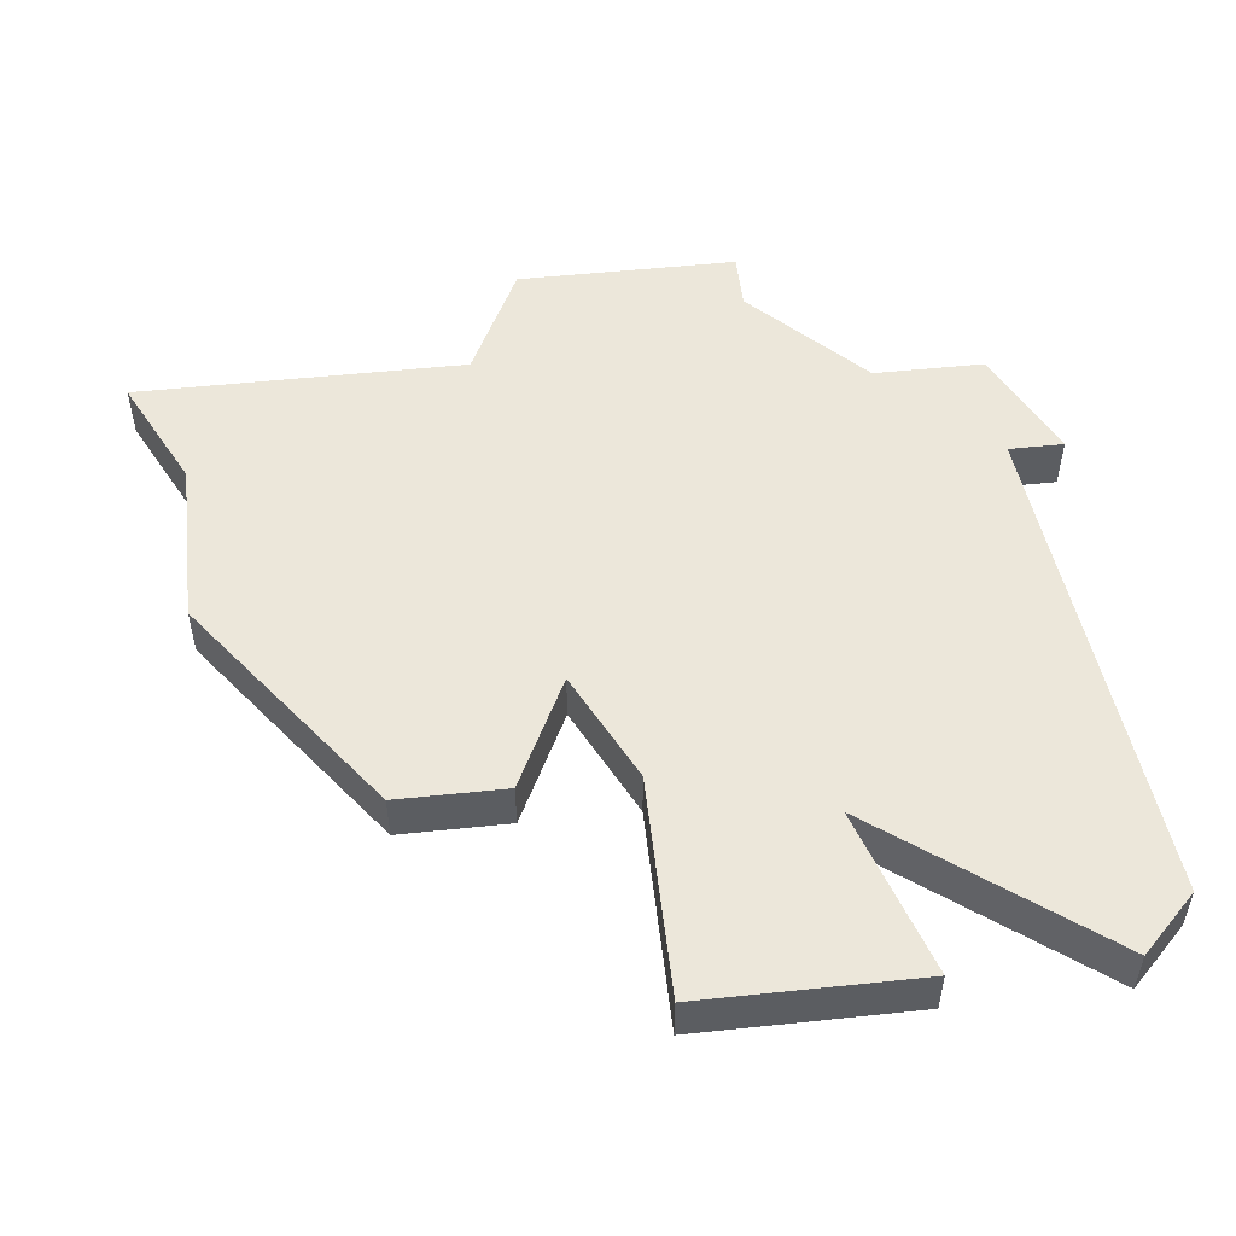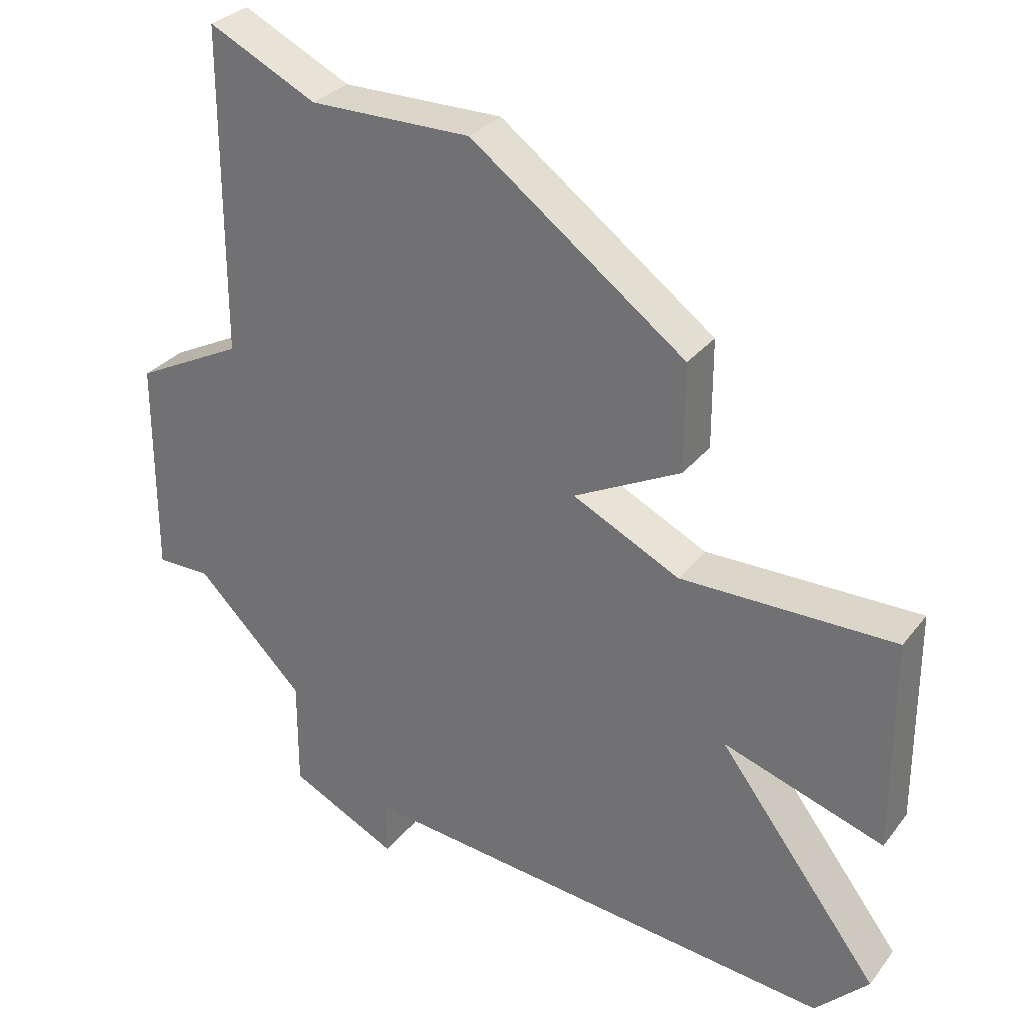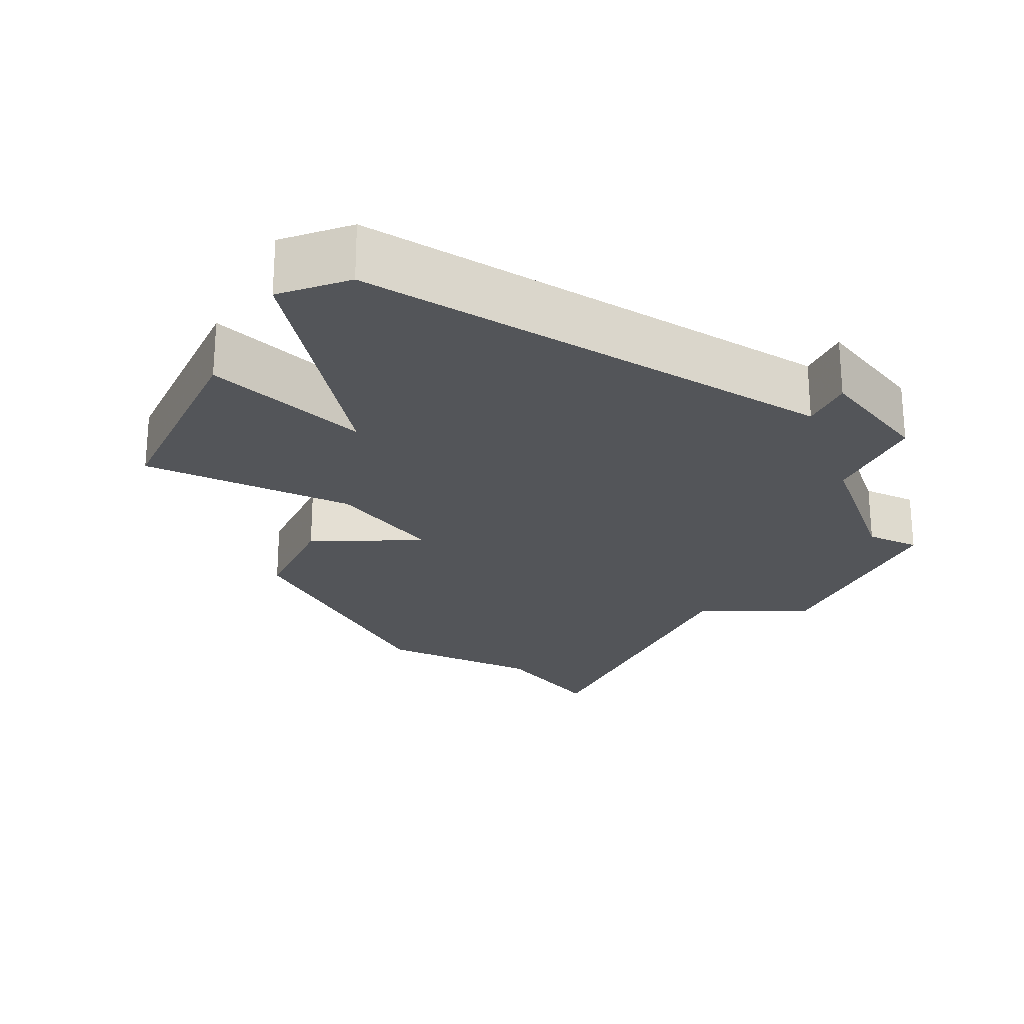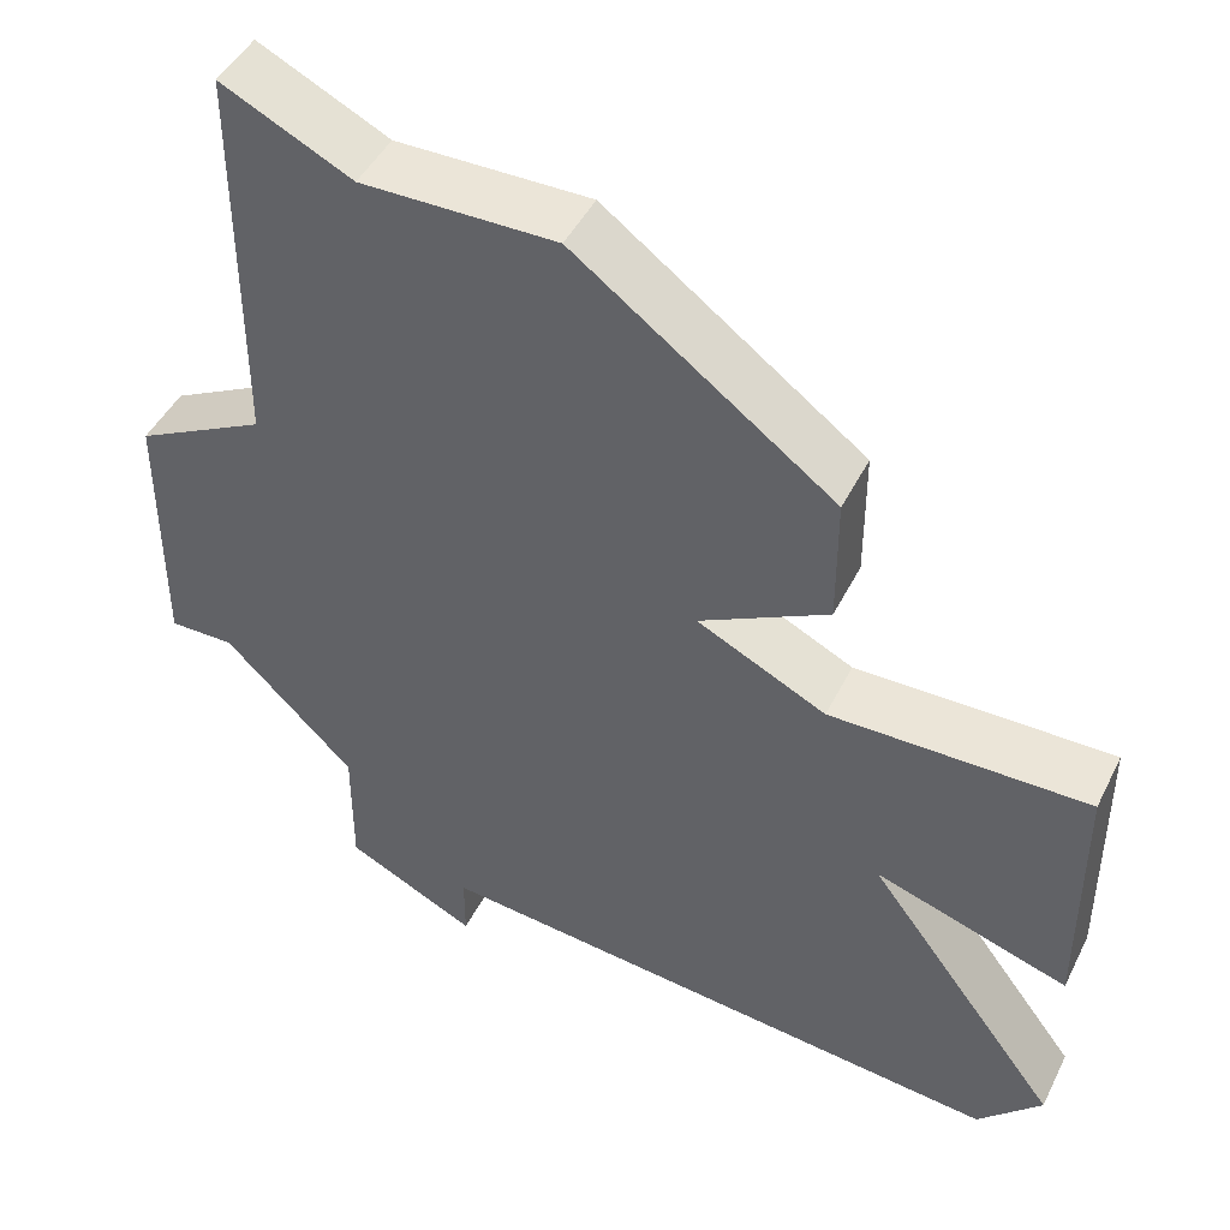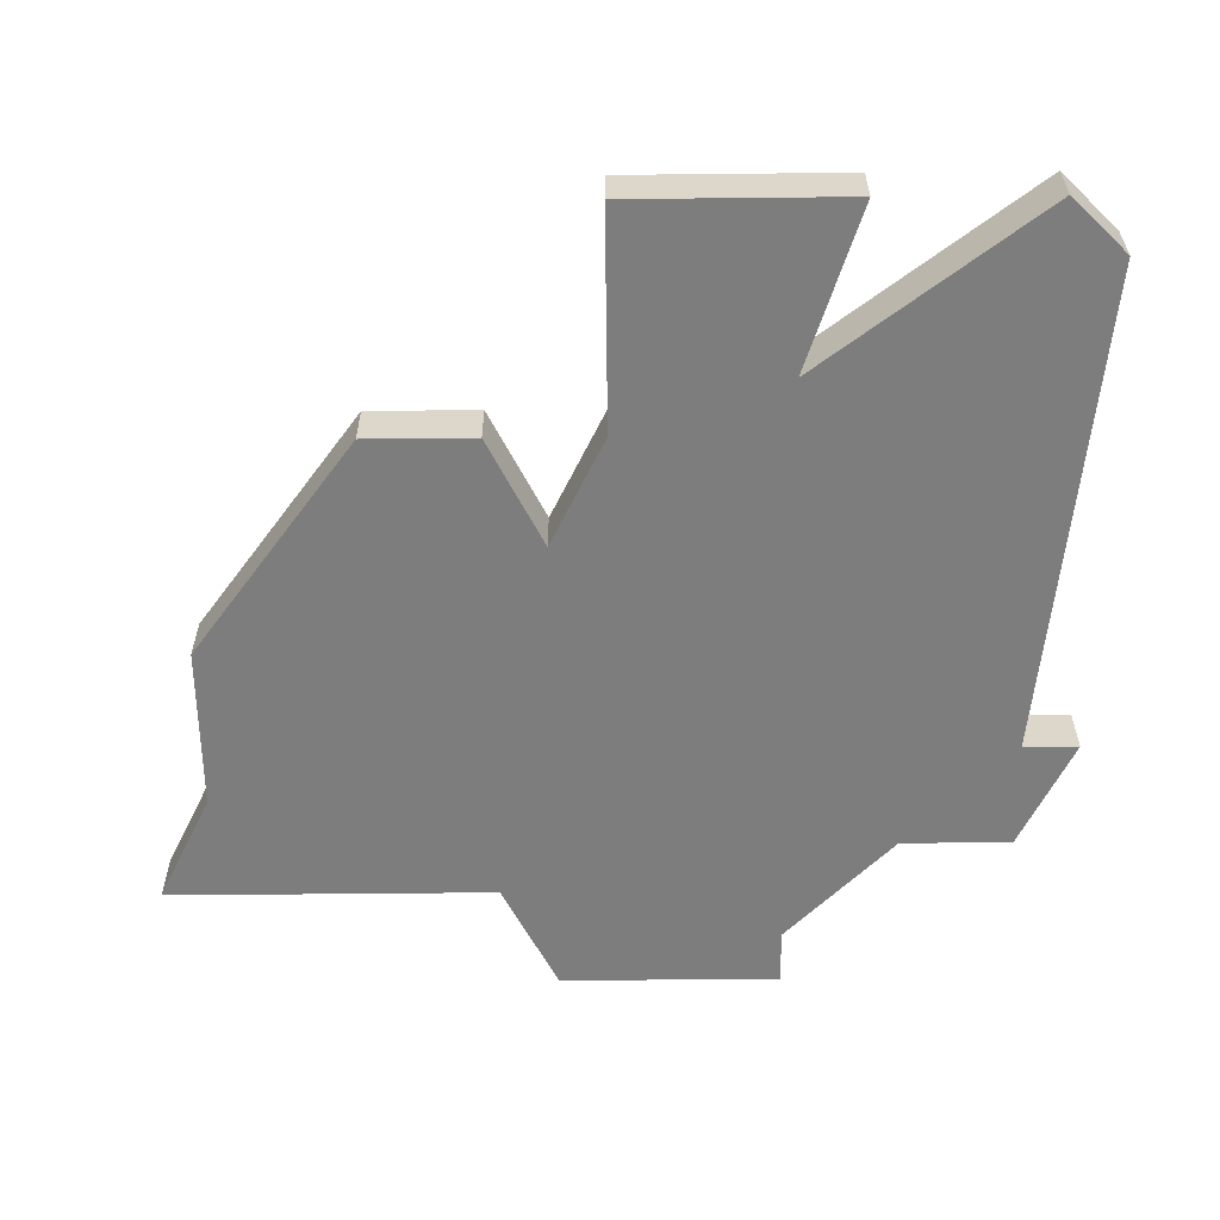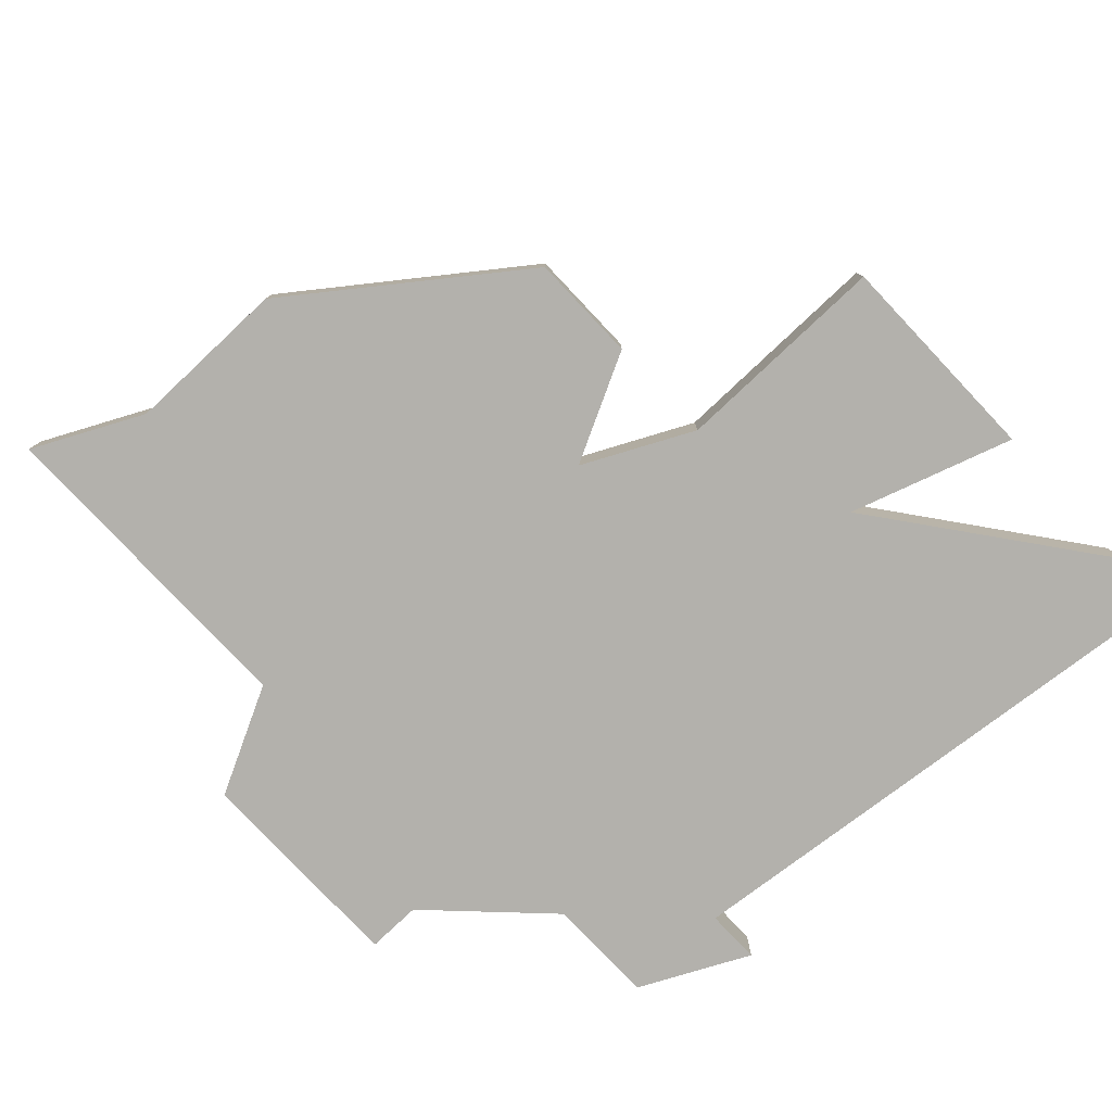
<metadata>
{"format":"obj","ext":"obj","renderer":"f3d","projection":"perspective","resolution":1024,"background":"white","views":[{"elev":52.6,"azim":-96.4,"up":"+Z"},{"elev":29.9,"azim":-149.5,"up":"+Y"},{"elev":-24.0,"azim":-25.4,"up":"+Z"},{"elev":45.6,"azim":-154.7,"up":"+Y"},{"elev":-59.2,"azim":-89.4,"up":"+Z"},{"elev":-79.1,"azim":-136.7,"up":"+Z"}]}
</metadata>
<code>
v 3942 -1037 0
v 3944 -1038 0
v 3942 -1039 0
v 3938 -1039 0
v 3938 -1043 0
v 3941 -1042 0
v 3938 -1046 0
v 3939 -1047 0
v 3948 -1046 0
v 3948 -1047 0
v 3950 -1046 0
v 3950 -1044 0
v 3952 -1042 0
v 3953 -1042 0
v 3953 -1038 0
v 3951 -1037 0
v 3951 -1031 0
v 3949 -1032 0
v 3946 -1032 0
v 3942 -1035 0
v 3942 -1037 1
v 3944 -1038 1
v 3942 -1039 1
v 3938 -1039 1
v 3938 -1043 1
v 3941 -1042 1
v 3938 -1046 1
v 3939 -1047 1
v 3948 -1046 1
v 3948 -1047 1
v 3950 -1046 1
v 3950 -1044 1
v 3952 -1042 1
v 3953 -1042 1
v 3953 -1038 1
v 3951 -1037 1
v 3951 -1031 1
v 3949 -1032 1
v 3946 -1032 1
v 3942 -1035 1
f 2 1 20
f 5 4 3
f 8 7 6
f 11 10 9
f 15 14 13
f 18 17 16
f 20 19 18
f 5 3 2
f 9 8 6
f 12 11 9
f 15 13 12
f 20 18 16
f 6 5 2
f 12 9 6
f 16 15 12
f 2 20 16
f 12 6 2
f 2 16 12
f 40 21 22
f 23 24 25
f 26 27 28
f 29 30 31
f 33 34 35
f 36 37 38
f 38 39 40
f 22 23 25
f 26 28 29
f 29 31 32
f 32 33 35
f 36 38 40
f 22 25 26
f 26 29 32
f 32 35 36
f 36 40 22
f 22 26 32
f 32 36 22
f 22 21 2
f 2 21 1
f 23 22 3
f 3 22 2
f 24 23 4
f 4 23 3
f 25 24 5
f 5 24 4
f 26 25 6
f 6 25 5
f 27 26 7
f 7 26 6
f 28 27 8
f 8 27 7
f 29 28 9
f 9 28 8
f 30 29 10
f 10 29 9
f 31 30 11
f 11 30 10
f 32 31 12
f 12 31 11
f 33 32 13
f 13 32 12
f 34 33 14
f 14 33 13
f 35 34 15
f 15 34 14
f 36 35 16
f 16 35 15
f 37 36 17
f 17 36 16
f 38 37 18
f 18 37 17
f 39 38 19
f 19 38 18
f 21 40 1
f 1 40 20
f 40 39 20
f 20 39 19

</code>
